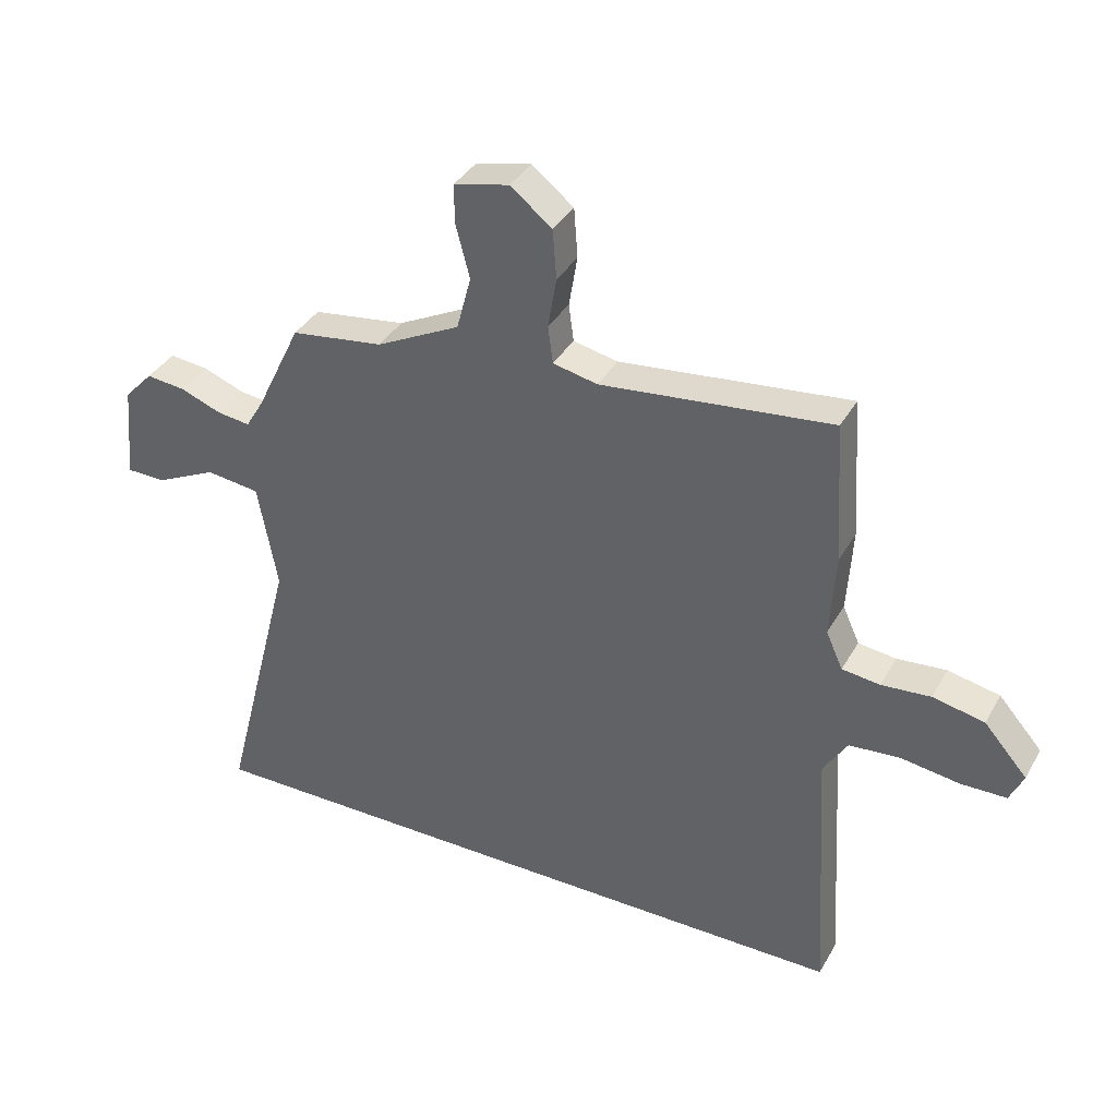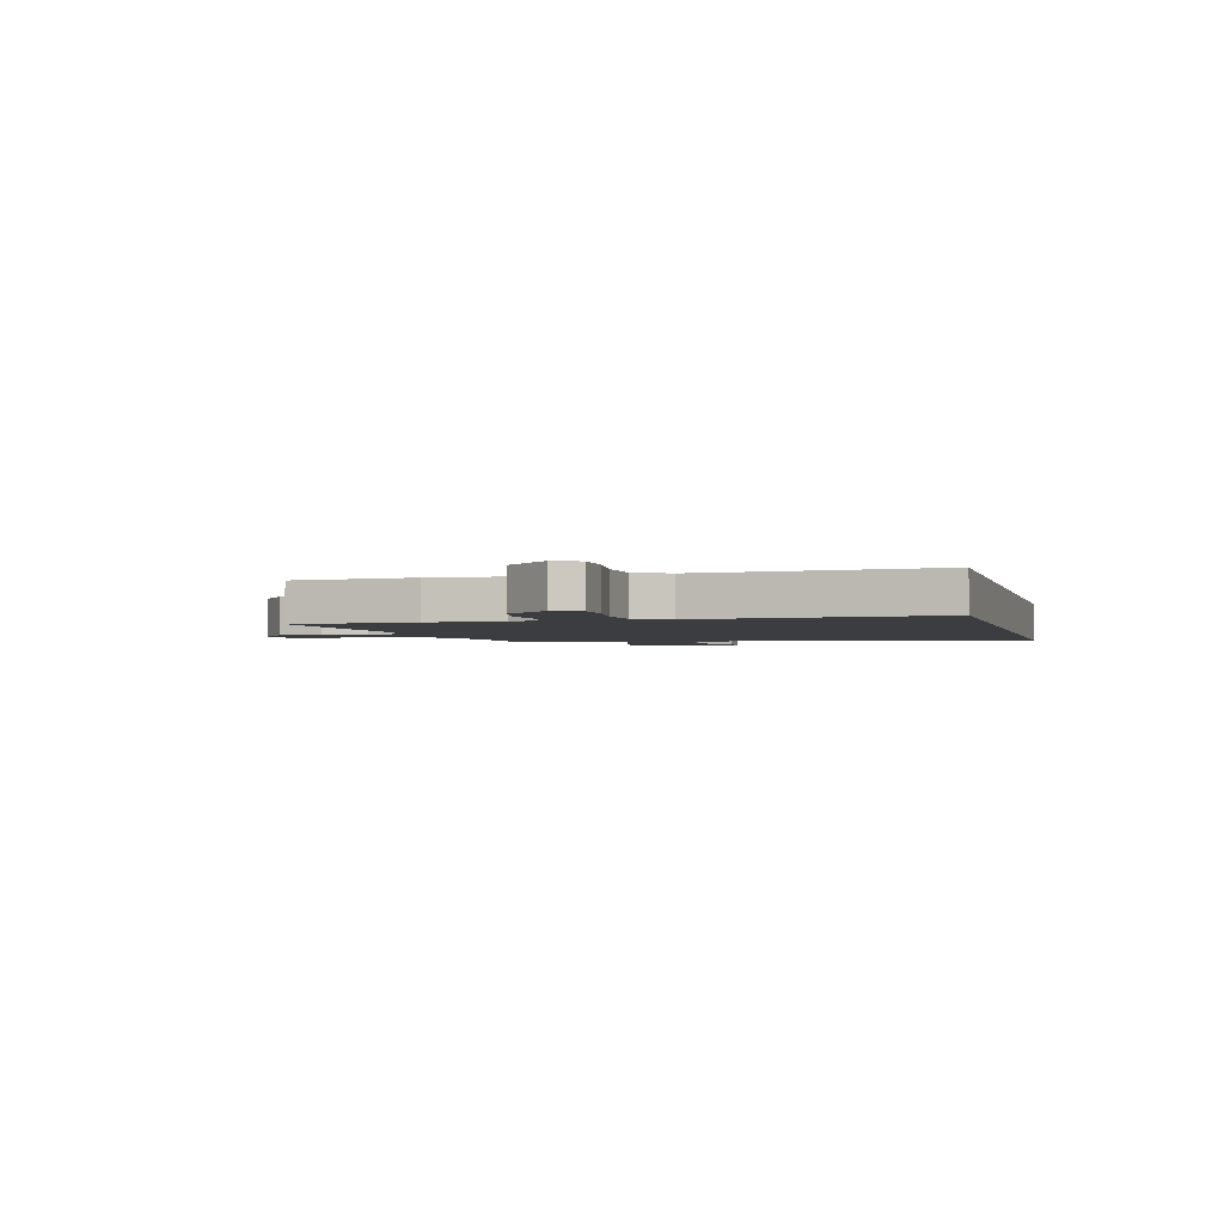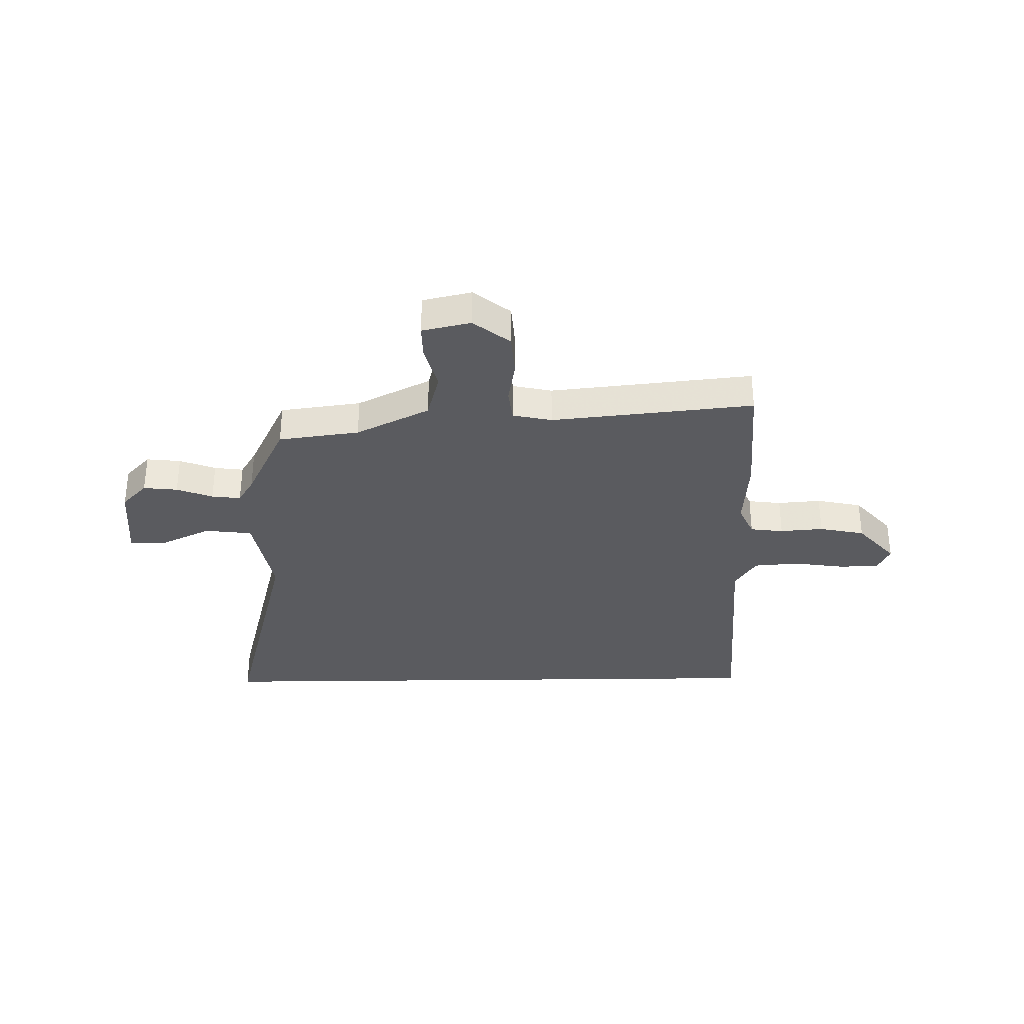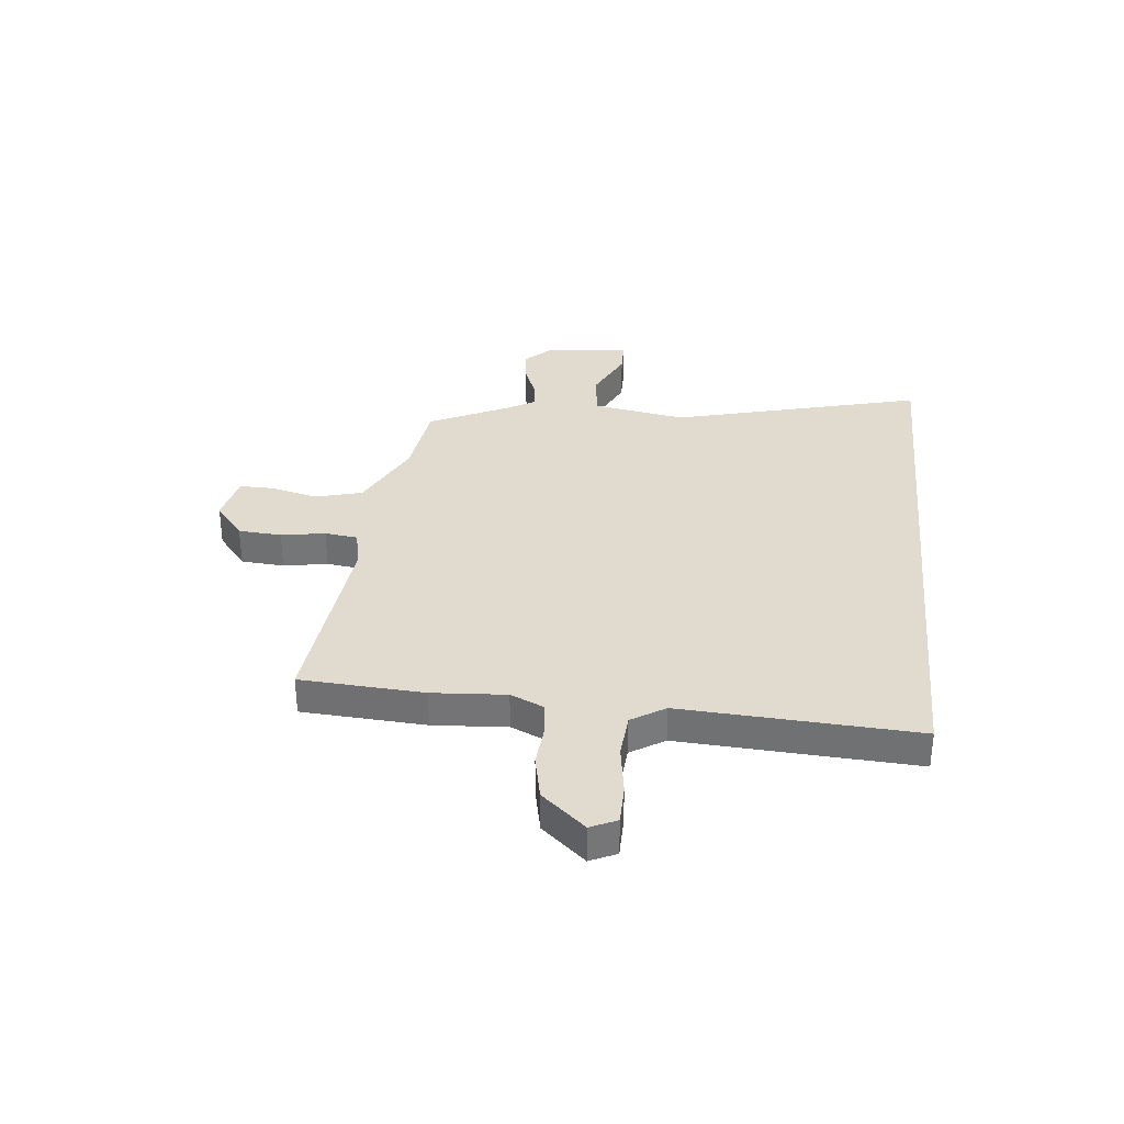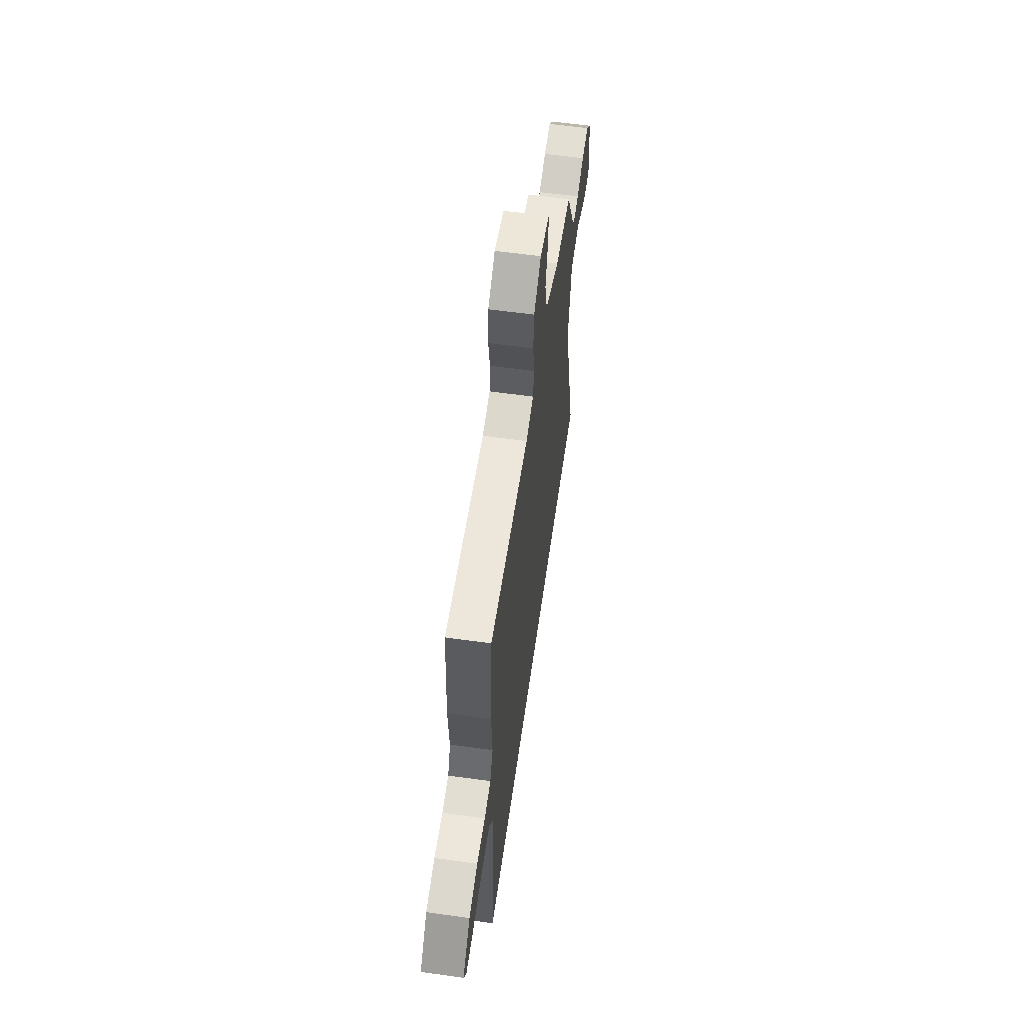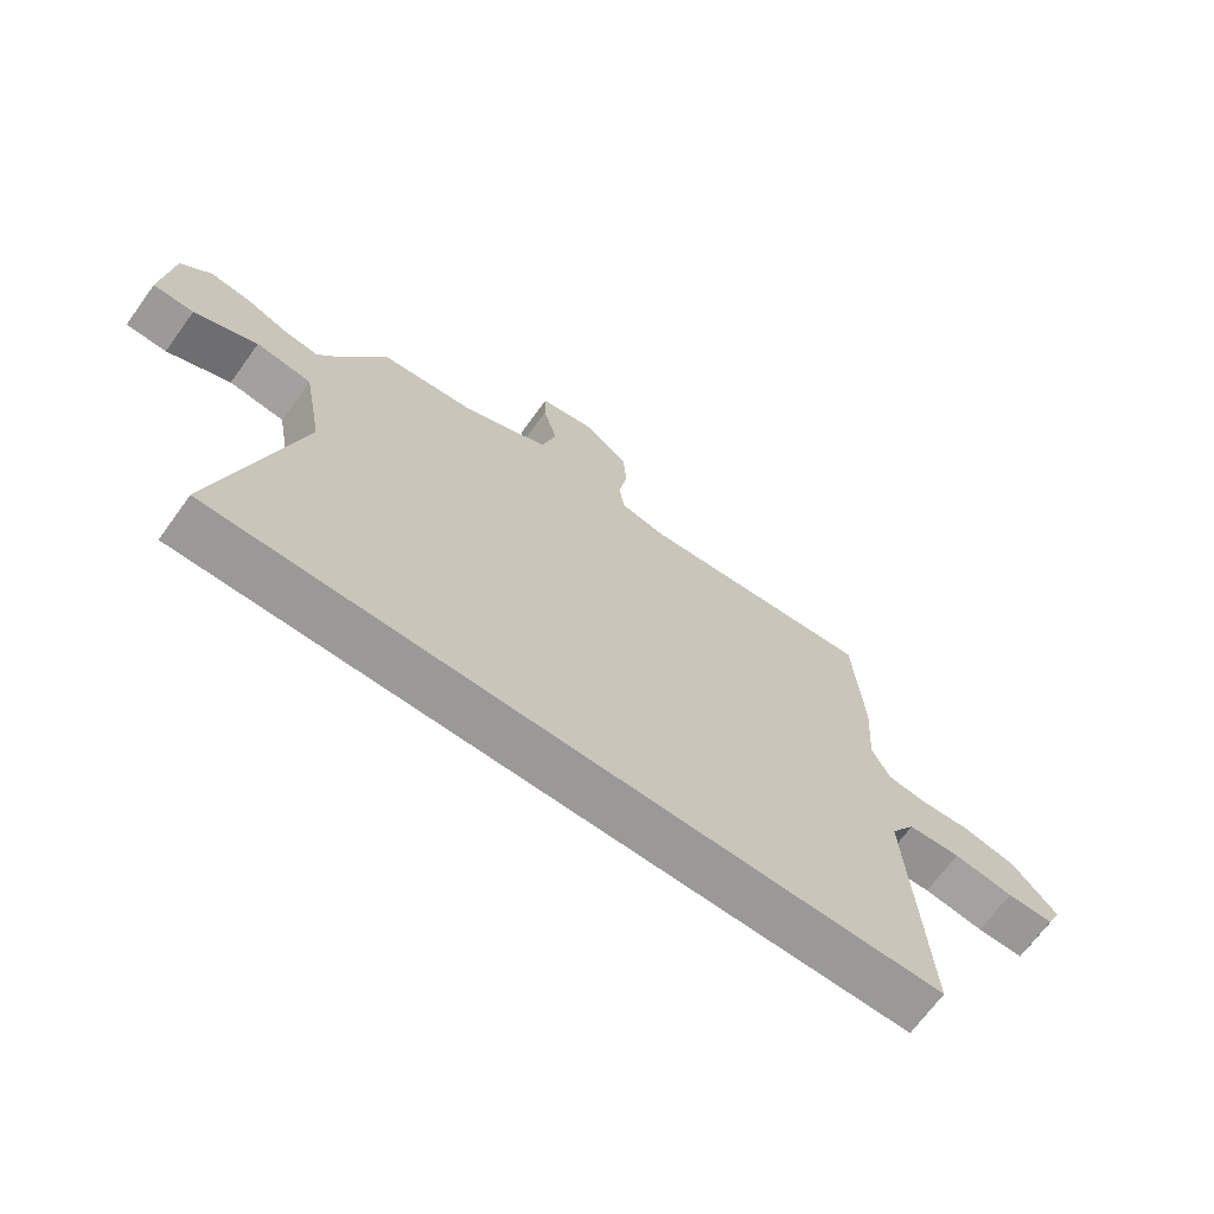
<metadata>
{"format":"obj","ext":"obj","renderer":"f3d","projection":"perspective","resolution":1024,"background":"white","views":[{"elev":37.0,"azim":26.4,"up":"+Z"},{"elev":-2.6,"azim":105.0,"up":"+Y"},{"elev":-33.0,"azim":0.9,"up":"+Y"},{"elev":33.5,"azim":95.8,"up":"+Y"},{"elev":60.1,"azim":98.1,"up":"+Z"},{"elev":-68.9,"azim":-36.0,"up":"+Z"}]}
</metadata>
<code>
v 0.536 0.07 -0.5
v -0.607 0.07 -0.5
v -0.484 0.07 -0.022
v -0.516 0.07 0.155
v -0.605 0.07 0.166
v -0.706 0.07 0.118
v -0.771 0.07 0.119
v -0.756 0.07 0.277
v -0.708 0.07 0.328
v -0.643 0.07 0.321
v -0.575 0.07 0.295
v -0.52 0.07 0.288
v -0.49 0.07 0.338
v -0.415 0.07 0.493
v -0.262 0.07 0.514
v -0.123 0.07 0.584
v -0.099 0.07 0.674
v -0.122 0.07 0.762
v -0.123 0.07 0.827
v -0.031 0.07 0.848
v 0.038 0.07 0.793
v 0.044 0.07 0.711
v 0.03 0.07 0.627
v 0.038 0.07 0.565
v 0.112 0.07 0.549
v 0.494 0.07 0.59
v 0.509 0.07 0.356
v 0.5 0.07 0.216
v 0.528 0.07 0.154
v 0.591 0.07 0.146
v 0.673 0.07 0.153
v 0.759 0.07 0.135
v 0.831 0.07 0.053
v 0.808 0.07 0.003
v 0.732 0.07 0.002
v 0.635 0.07 0.016
v 0.55 0.07 0.009
v 0.51 0.07 -0.055
v 0.536 0 -0.5
v -0.607 0 -0.5
v -0.484 0 -0.022
v -0.516 0 0.155
v -0.605 0 0.166
v -0.706 0 0.118
v -0.771 0 0.119
v -0.756 0 0.277
v -0.708 0 0.328
v -0.643 0 0.321
v -0.575 0 0.295
v -0.52 0 0.288
v -0.49 0 0.338
v -0.415 0 0.493
v -0.262 0 0.514
v -0.123 0 0.584
v -0.099 0 0.674
v -0.122 0 0.762
v -0.123 0 0.827
v -0.031 0 0.848
v 0.038 0 0.793
v 0.044 0 0.711
v 0.03 0 0.627
v 0.038 0 0.565
v 0.112 0 0.549
v 0.494 0 0.59
v 0.509 0 0.356
v 0.5 0 0.216
v 0.528 0 0.154
v 0.591 0 0.146
v 0.673 0 0.153
v 0.759 0 0.135
v 0.831 0 0.053
v 0.808 0 0.003
v 0.732 0 0.002
v 0.635 0 0.016
v 0.55 0 0.009
v 0.51 0 -0.055
f 33 34 35 36
f 33 36 37
f 30 31 32 33
f 29 30 33 37
f 28 29 37 38
f 25 26 27 28
f 24 25 28 38
f 20 21 22 23
f 20 23 24
f 17 18 19 20
f 16 17 20 24
f 15 16 24 38
f 13 14 15 38
f 8 9 10 11
f 8 11 12
f 5 6 7 8
f 4 5 8 12
f 3 4 12 13
f 1 2 3
f 1 3 13 38
f 74 73 72 71
f 75 74 71
f 71 70 69 68
f 75 71 68 67
f 76 75 67 66
f 66 65 64 63
f 76 66 63 62
f 61 60 59 58
f 62 61 58
f 58 57 56 55
f 62 58 55 54
f 76 62 54 53
f 76 53 52 51
f 49 48 47 46
f 50 49 46
f 46 45 44 43
f 50 46 43 42
f 51 50 42 41
f 41 40 39
f 76 51 41 39
f 1 39 40 2
f 2 40 41 3
f 3 41 42 4
f 4 42 43 5
f 5 43 44 6
f 6 44 45 7
f 7 45 46 8
f 8 46 47 9
f 9 47 48 10
f 10 48 49 11
f 11 49 50 12
f 12 50 51 13
f 13 51 52 14
f 14 52 53 15
f 15 53 54 16
f 16 54 55 17
f 17 55 56 18
f 18 56 57 19
f 19 57 58 20
f 20 58 59 21
f 21 59 60 22
f 22 60 61 23
f 23 61 62 24
f 24 62 63 25
f 25 63 64 26
f 26 64 65 27
f 27 65 66 28
f 28 66 67 29
f 29 67 68 30
f 30 68 69 31
f 31 69 70 32
f 32 70 71 33
f 33 71 72 34
f 34 72 73 35
f 35 73 74 36
f 36 74 75 37
f 37 75 76 38
f 38 76 39 1

</code>
